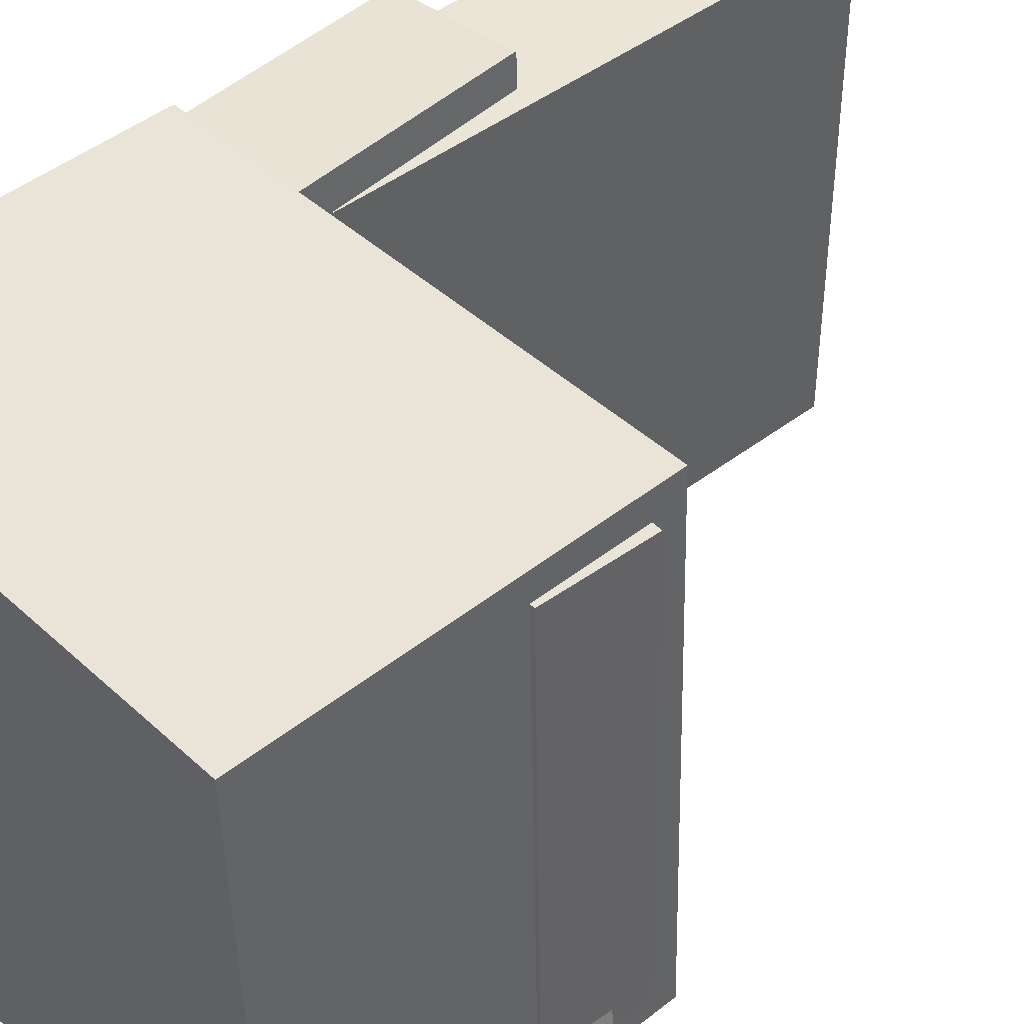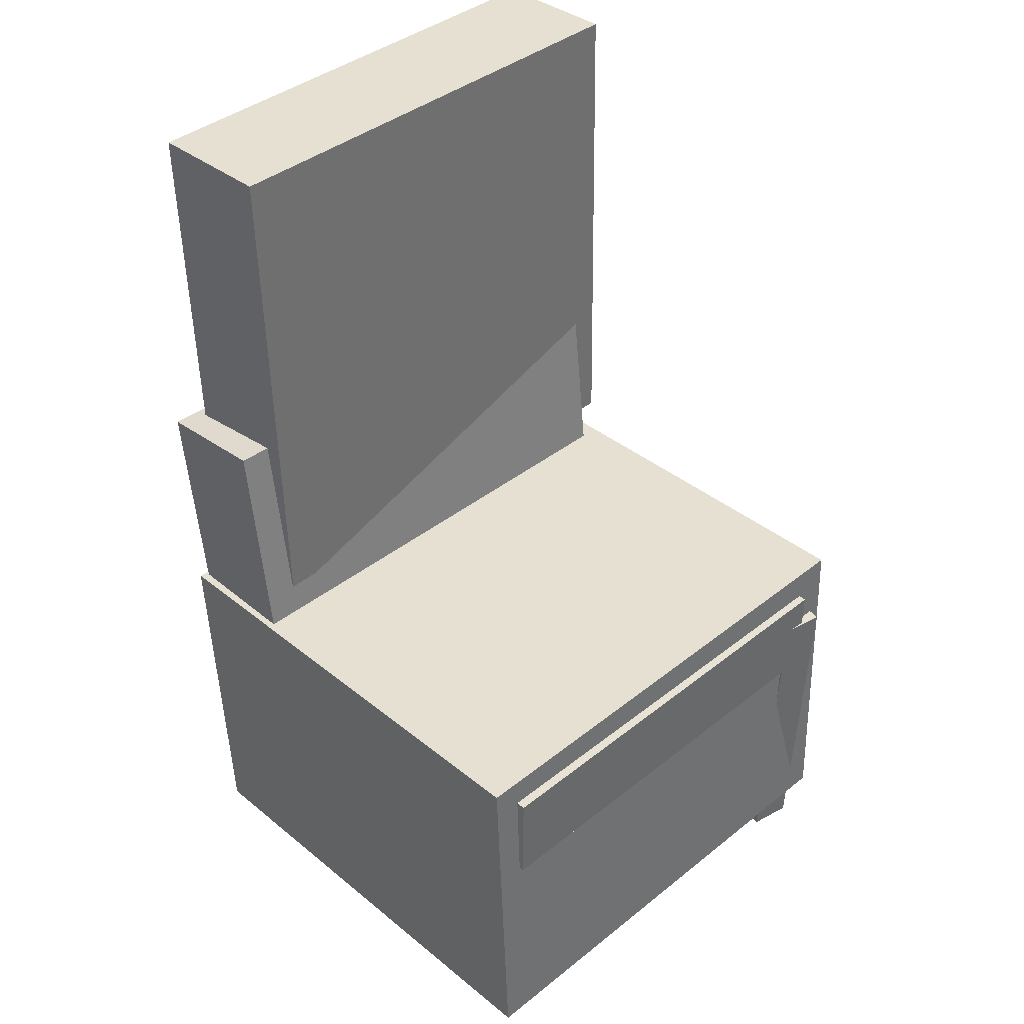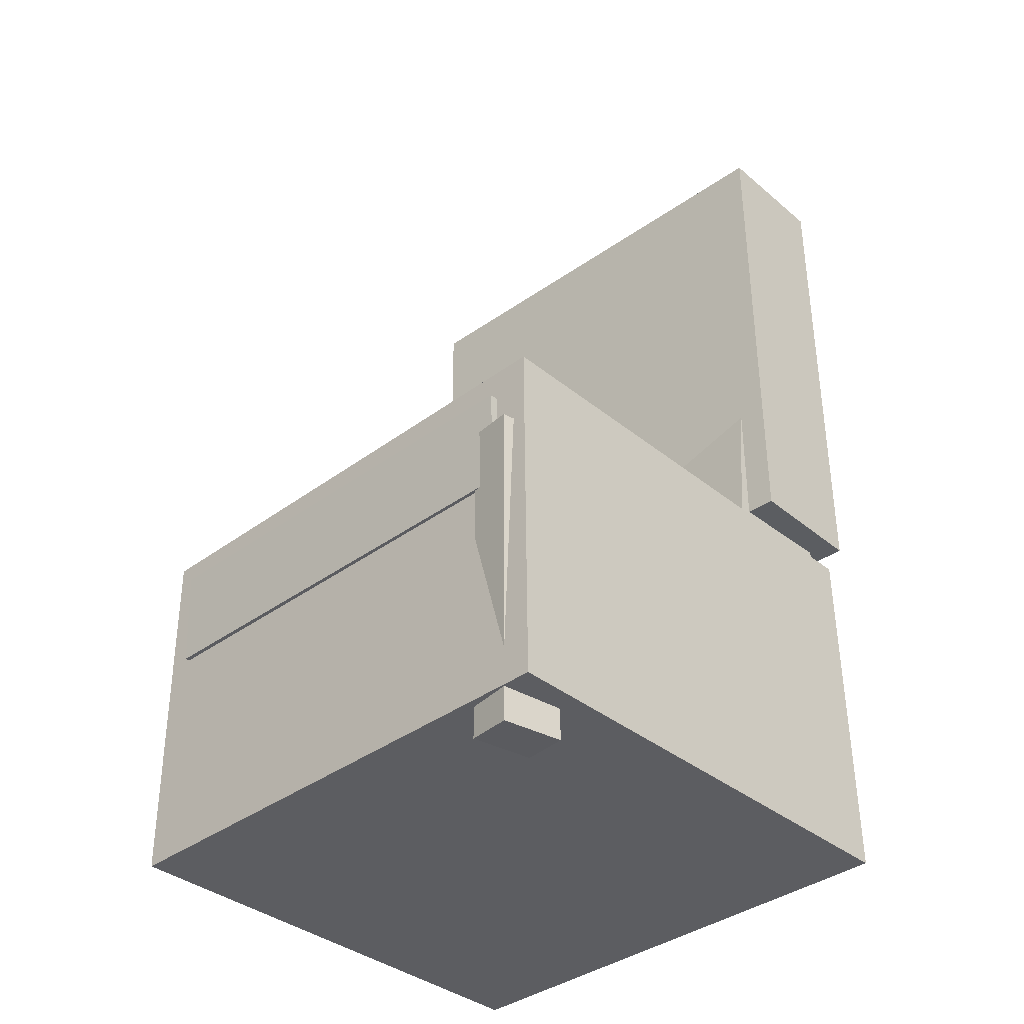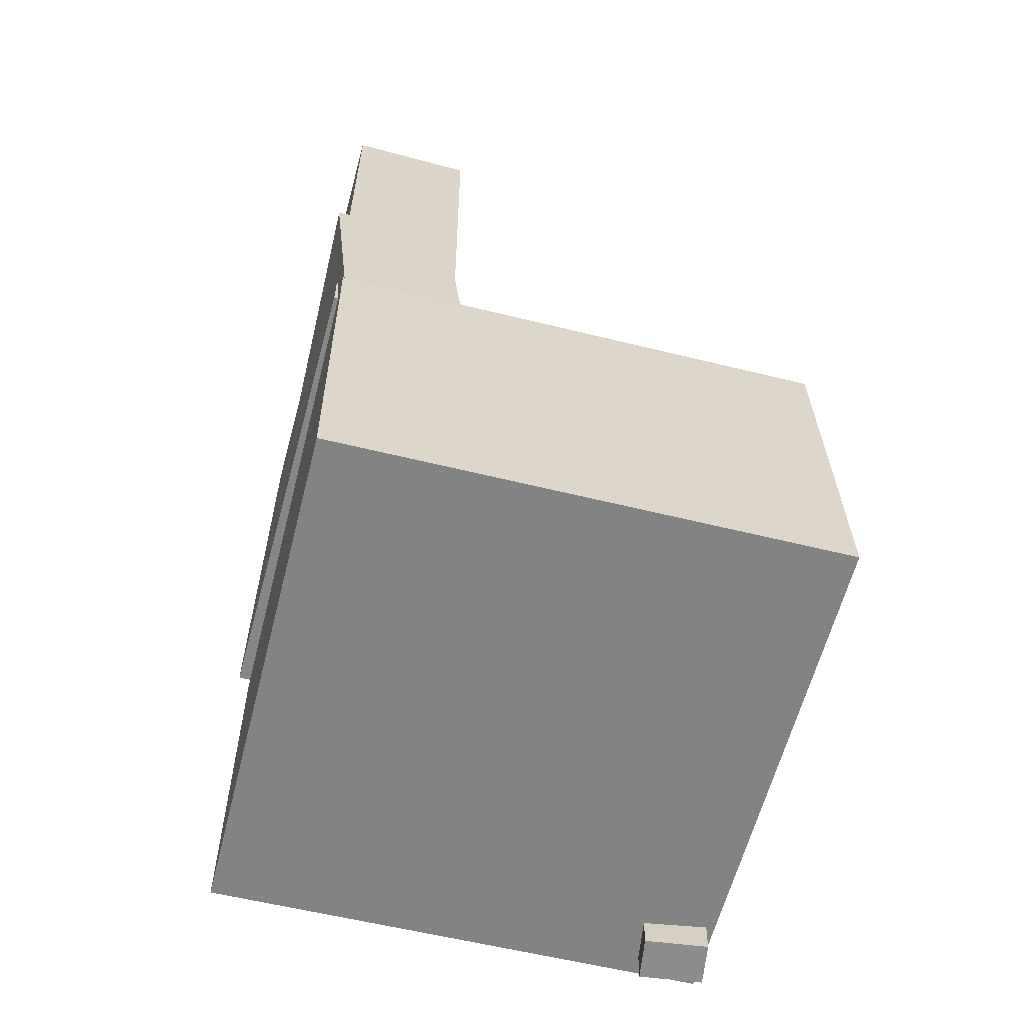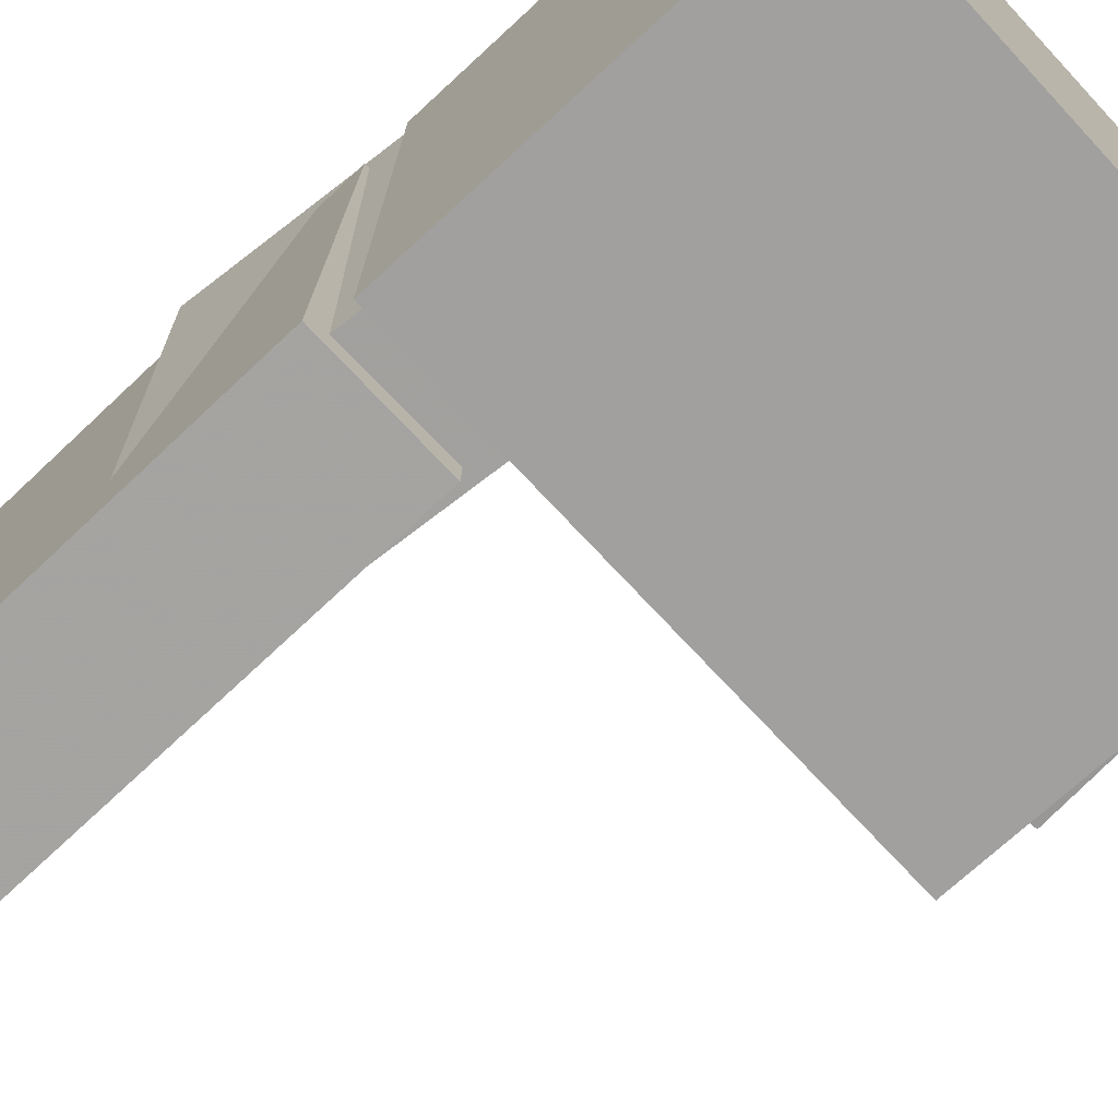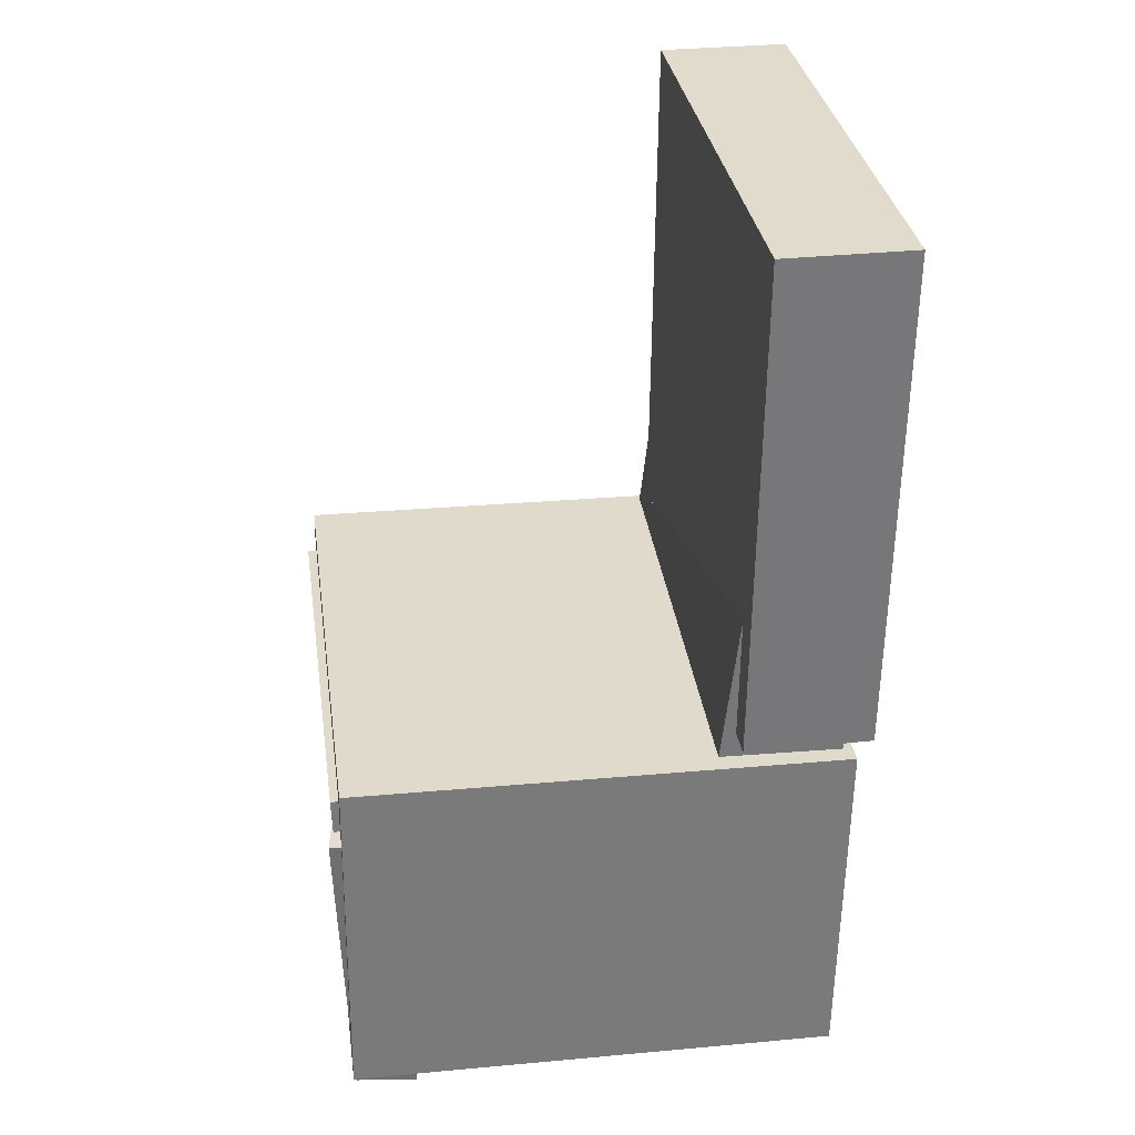
<metadata>
{"format":"obj","ext":"obj","renderer":"f3d","projection":"perspective","resolution":1024,"background":"white","views":[{"elev":43.1,"azim":48.5,"up":"+Z"},{"elev":38.8,"azim":45.9,"up":"+Y"},{"elev":-35.3,"azim":133.4,"up":"+Y"},{"elev":-62.7,"azim":-14.4,"up":"+Y"},{"elev":-73.1,"azim":-46.1,"up":"+Z"},{"elev":33.9,"azim":171.9,"up":"+Y"}]}
</metadata>
<code>
v -0.21 0.332 -0.1778
v -0.2121 0.3384 0.1775
v -0.143 0.3369 -0.1775
v -0.145 0.3432 0.1778
v -0.1951 0.1266 -0.1741
v -0.1971 0.133 0.1812
v -0.1281 0.1315 -0.1738
v -0.1301 0.1378 0.1815
f 1.0 7.0 5.0
f 1.0 3.0 7.0
f 1.0 4.0 3.0
f 1.0 2.0 4.0
f 3.0 8.0 7.0
f 3.0 4.0 8.0
f 5.0 7.0 8.0
f 5.0 8.0 6.0
f 1.0 5.0 6.0
f 1.0 6.0 2.0
f 2.0 6.0 8.0
f 2.0 8.0 4.0
v -0.04604 -0.1648 -0.178
v -0.04573 -0.1724 0.1938
v -0.04372 -0.08284 -0.1763
v -0.04341 -0.09039 0.1954
v 0.1942 -0.1716 -0.1784
v 0.1945 -0.1792 0.1934
v 0.1965 -0.08962 -0.1767
v 0.1968 -0.09717 0.1951
f 9.0 15.0 13.0
f 9.0 11.0 15.0
f 9.0 12.0 11.0
f 9.0 10.0 12.0
f 11.0 16.0 15.0
f 11.0 12.0 16.0
f 13.0 15.0 16.0
f 13.0 16.0 14.0
f 9.0 13.0 14.0
f 9.0 14.0 10.0
f 10.0 14.0 16.0
f 10.0 16.0 12.0
v -0.1274 0.3738 -0.2102
v -0.121 0.3691 0.1902
v -0.1233 -0.04549 -0.2152
v -0.1169 -0.05016 0.1852
v -0.2323 0.3727 -0.2085
v -0.2259 0.368 0.1919
v -0.2283 -0.04653 -0.2135
v -0.2218 -0.0512 0.1869
f 17.0 23.0 21.0
f 17.0 19.0 23.0
f 17.0 20.0 19.0
f 17.0 18.0 20.0
f 19.0 24.0 23.0
f 19.0 20.0 24.0
f 21.0 23.0 24.0
f 21.0 24.0 22.0
f 17.0 21.0 22.0
f 17.0 22.0 18.0
f 18.0 22.0 24.0
f 18.0 24.0 20.0
v 0.1413 -0.386 -0.196
v 0.1495 -0.1189 -0.2022
v 0.1921 -0.3874 -0.1883
v 0.2003 -0.1203 -0.1945
v 0.1358 -0.385 -0.1602
v 0.1441 -0.1179 -0.1664
v 0.1867 -0.3864 -0.1524
v 0.1949 -0.1193 -0.1586
f 25.0 31.0 29.0
f 25.0 27.0 31.0
f 25.0 28.0 27.0
f 25.0 26.0 28.0
f 27.0 32.0 31.0
f 27.0 28.0 32.0
f 29.0 31.0 32.0
f 29.0 32.0 30.0
f 25.0 29.0 30.0
f 25.0 30.0 26.0
f 26.0 30.0 32.0
f 26.0 32.0 28.0
v -0.2277 0.0934 -0.191
v -0.2339 0.09001 0.2122
v -0.1286 0.1043 -0.1894
v -0.1348 0.1009 0.2138
v -0.1966 -0.1911 -0.1929
v -0.2027 -0.1945 0.2103
v -0.0974 -0.1803 -0.1913
v -0.1036 -0.1836 0.2119
f 33.0 39.0 37.0
f 33.0 35.0 39.0
f 33.0 36.0 35.0
f 33.0 34.0 36.0
f 35.0 40.0 39.0
f 35.0 36.0 40.0
f 37.0 39.0 40.0
f 37.0 40.0 38.0
f 33.0 37.0 38.0
f 33.0 38.0 34.0
f 34.0 38.0 40.0
f 34.0 40.0 36.0
v -0.2187 -0.08049 0.2179
v -0.2136 -0.3775 0.21
v 0.1888 -0.07354 0.2188
v 0.1938 -0.3706 0.2108
v -0.218 -0.06914 -0.2066
v -0.213 -0.3662 -0.2146
v 0.1894 -0.06219 -0.2058
v 0.1945 -0.3592 -0.2138
f 41.0 47.0 45.0
f 41.0 43.0 47.0
f 41.0 44.0 43.0
f 41.0 42.0 44.0
f 43.0 48.0 47.0
f 43.0 44.0 48.0
f 45.0 47.0 48.0
f 45.0 48.0 46.0
f 41.0 45.0 46.0
f 41.0 46.0 42.0
f 42.0 46.0 48.0
f 42.0 48.0 44.0

</code>
